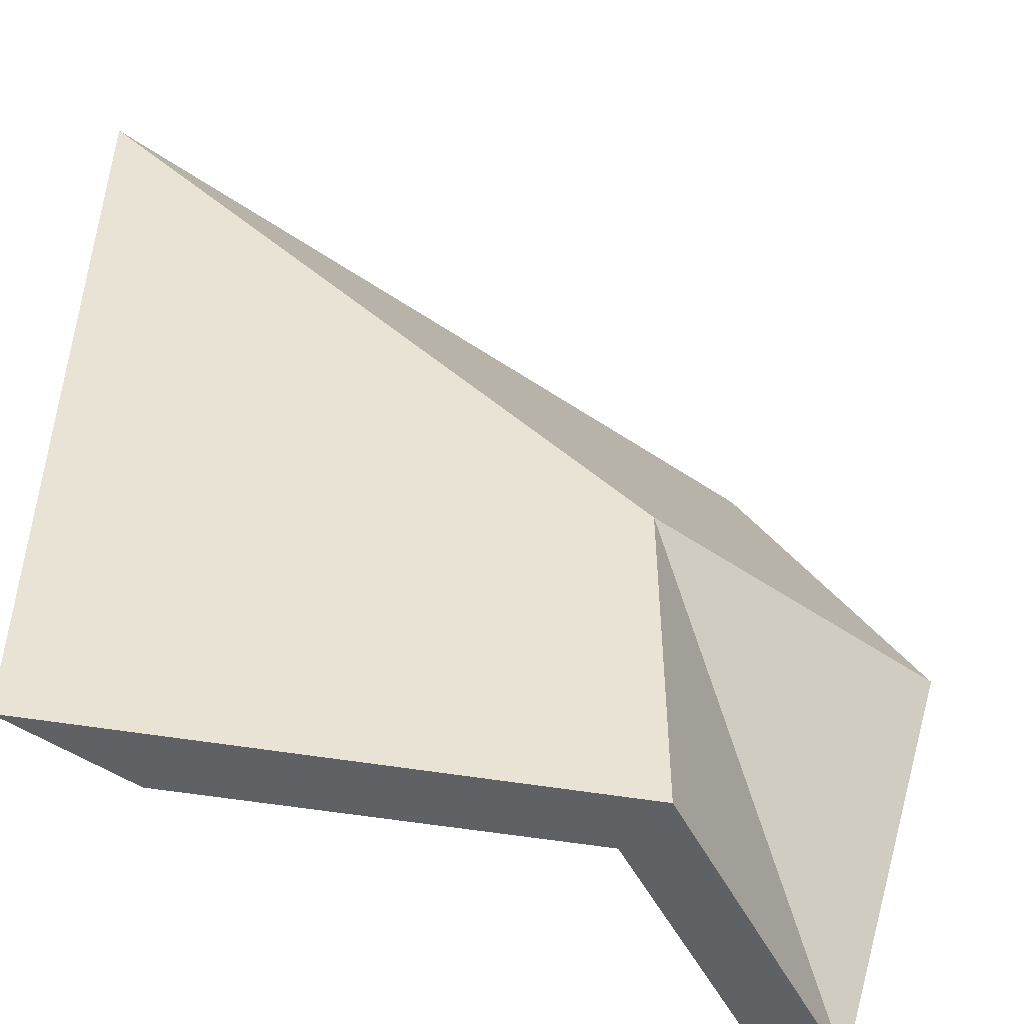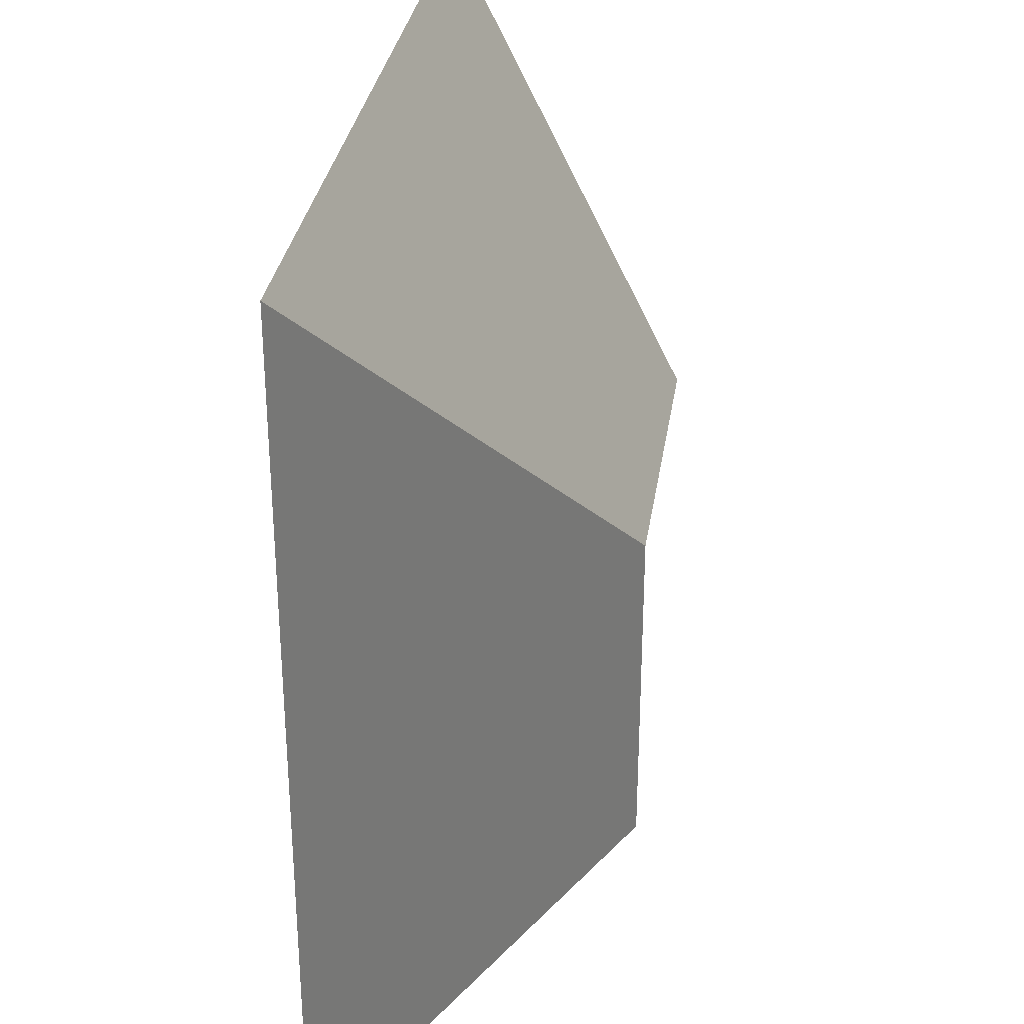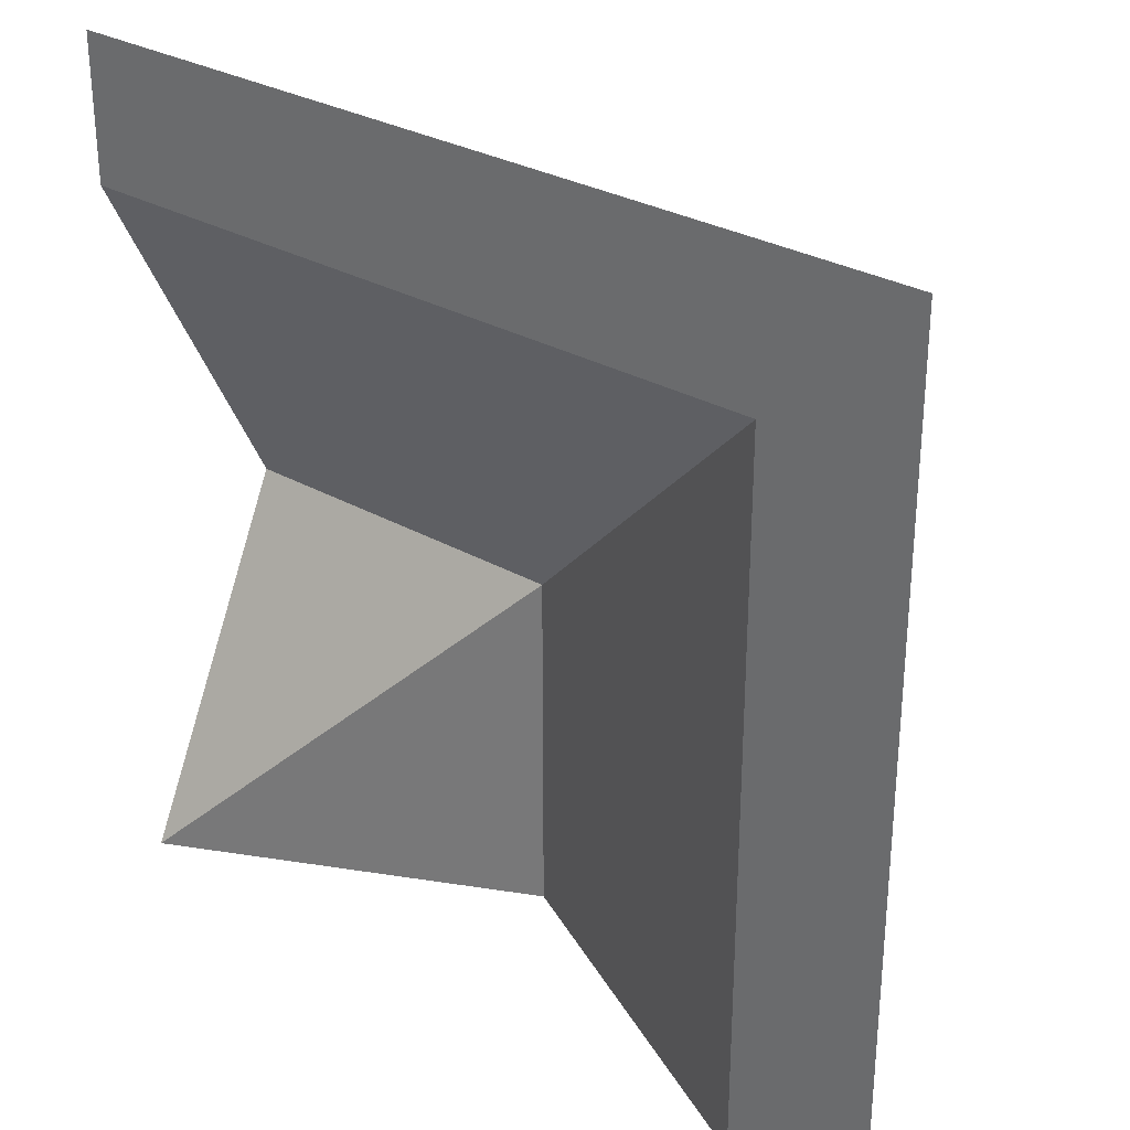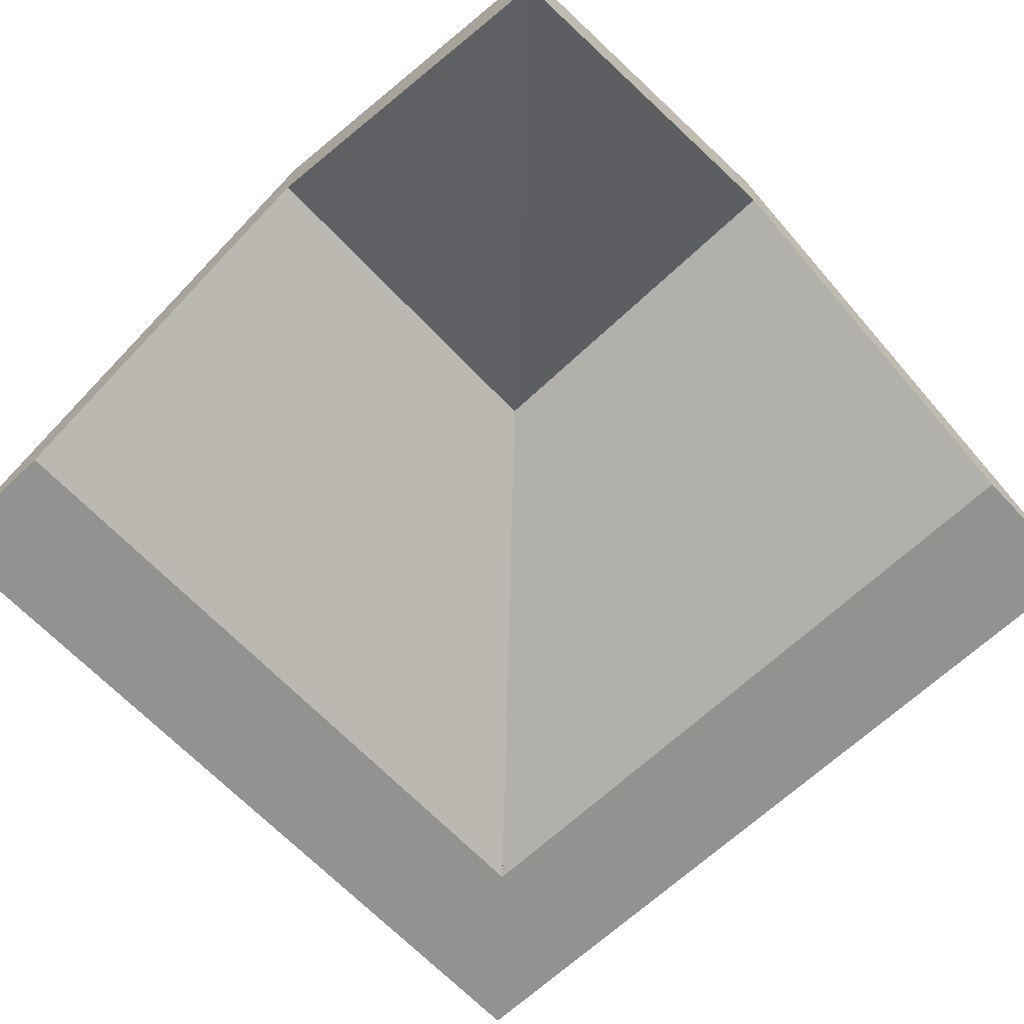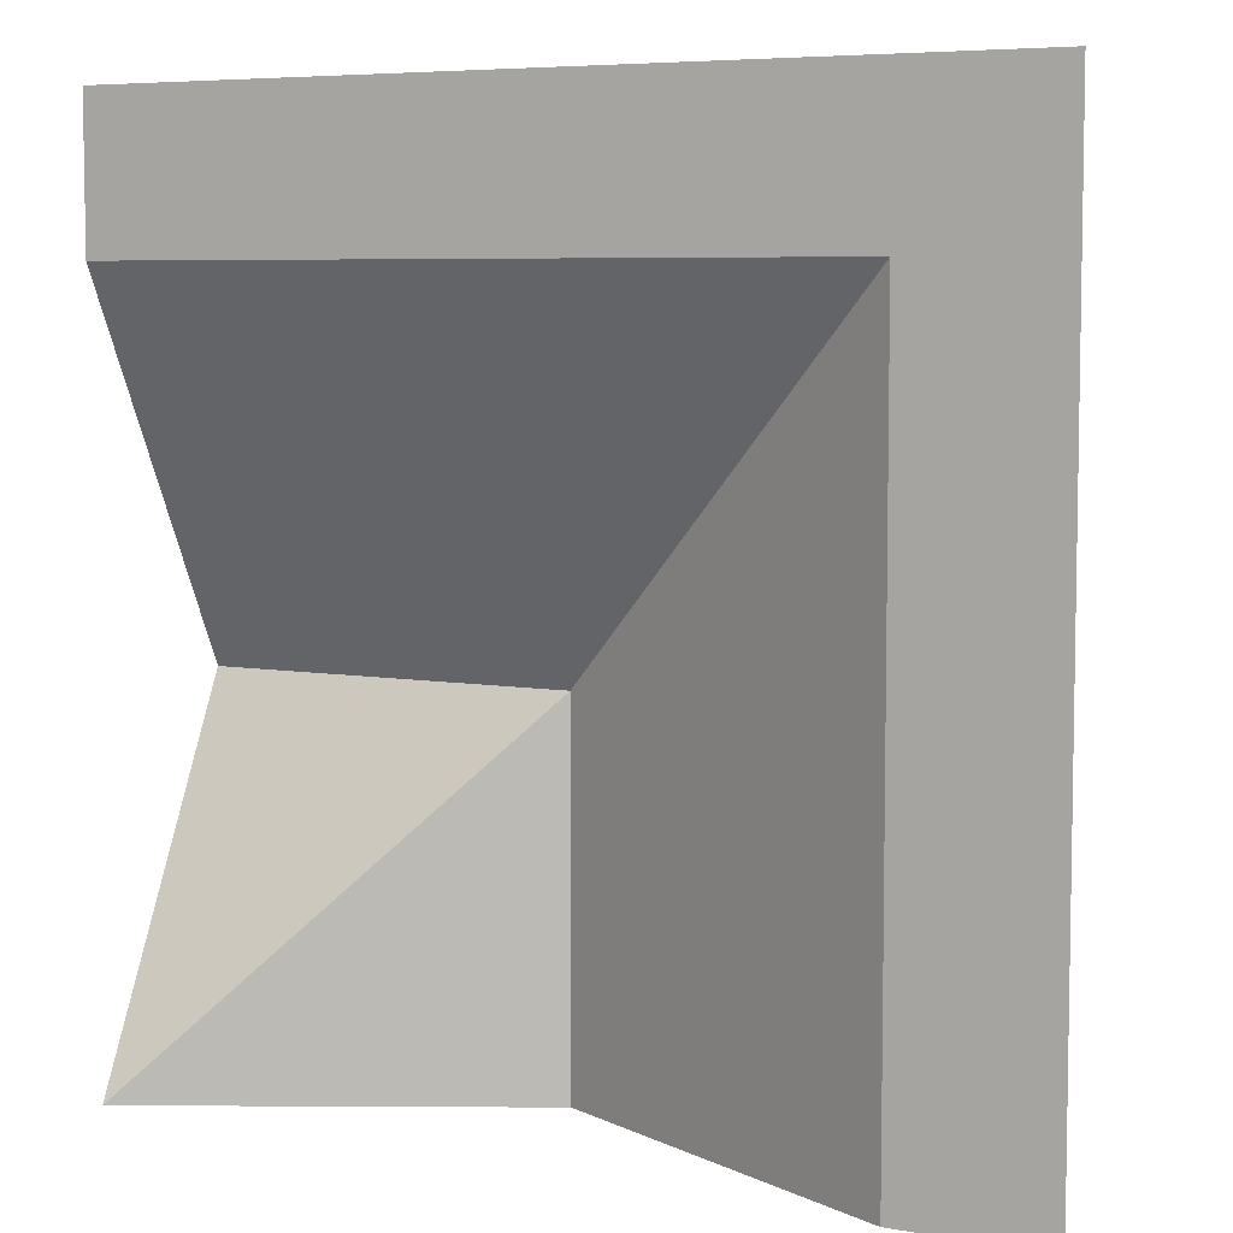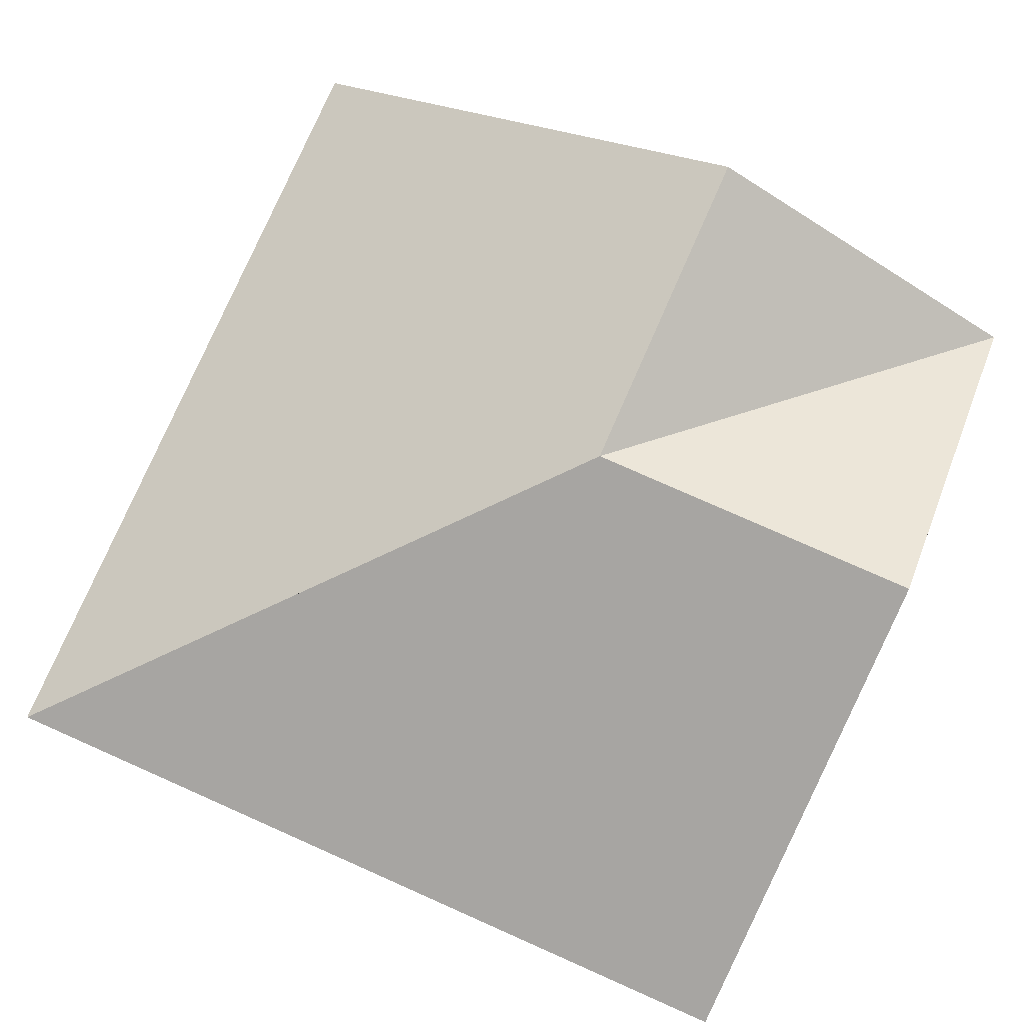
<metadata>
{"format":"obj","ext":"obj","renderer":"f3d","projection":"perspective","resolution":1024,"background":"white","views":[{"elev":-48.8,"azim":142.5,"up":"+Z"},{"elev":31.2,"azim":98.4,"up":"+Z"},{"elev":30.1,"azim":39.5,"up":"+Z"},{"elev":-66.2,"azim":-136.6,"up":"+Y"},{"elev":6.3,"azim":27.5,"up":"+Z"},{"elev":78.9,"azim":113.8,"up":"+Y"}]}
</metadata>
<code>
g Mesh1 Component_8_1 Model
v -0.5 0.25 8.302e-15
v -0.5 -0.1 0.5
v -0.5 -0.1 0.7
f 1 2 3
v -0.5 0.15 8.302e-15
f 2 1 4
f 3 2 1
v 0.5 -0.1 0.5
f 5 3 2
v 0.7 -0.1 0.7
f 3 5 6
f 2 3 5
f 6 5 3
v 0.7 -0.1 -0.5
f 6 5 7
f 7 5 6
v 0.5 -0.1 -0.5
f 7 5 8
f 8 5 7
v -2.346e-15 0.15 7.219e-16
f 9 8 5
v -2.346e-15 0.15 -0.5
f 8 9 10
f 10 9 8
v -2.346e-15 0.25 7.219e-16
f 10 11 9
v -2.346e-15 0.25 -0.5
f 11 10 12
f 9 11 10
f 1 9 11
f 9 1 4
f 4 1 9
f 4 1 2
v -0.5 0 -0.5
f 13 4 1
v -0.5 -0.1 -0.5
f 4 13 14
f 1 4 13
f 14 13 4
f 13 10 14
f 10 13 12
f 14 10 13
f 9 14 10
f 9 4 14
f 5 4 9
f 4 5 2
f 2 5 4
f 9 4 5
f 14 4 9
f 13 9 14
f 9 13 11
f 14 9 13
f 10 14 9
f 11 13 9
f 11 13 1
f 1 13 11
f 12 13 11
f 12 13 10
f 11 13 12
f 12 10 11
f 12 8 10
f 8 12 7
f 7 12 8
v 0.5 0 0.5
f 12 15 7
f 15 12 11
f 11 12 15
f 7 15 12
f 7 15 6
f 6 15 7
f 11 6 15
f 11 3 6
f 3 11 1
f 1 11 3
f 11 9 1
f 15 9 11
f 9 15 5
f 5 15 9
f 11 9 15
f 15 6 11
f 6 3 11
f 5 8 9
f 10 8 12

</code>
